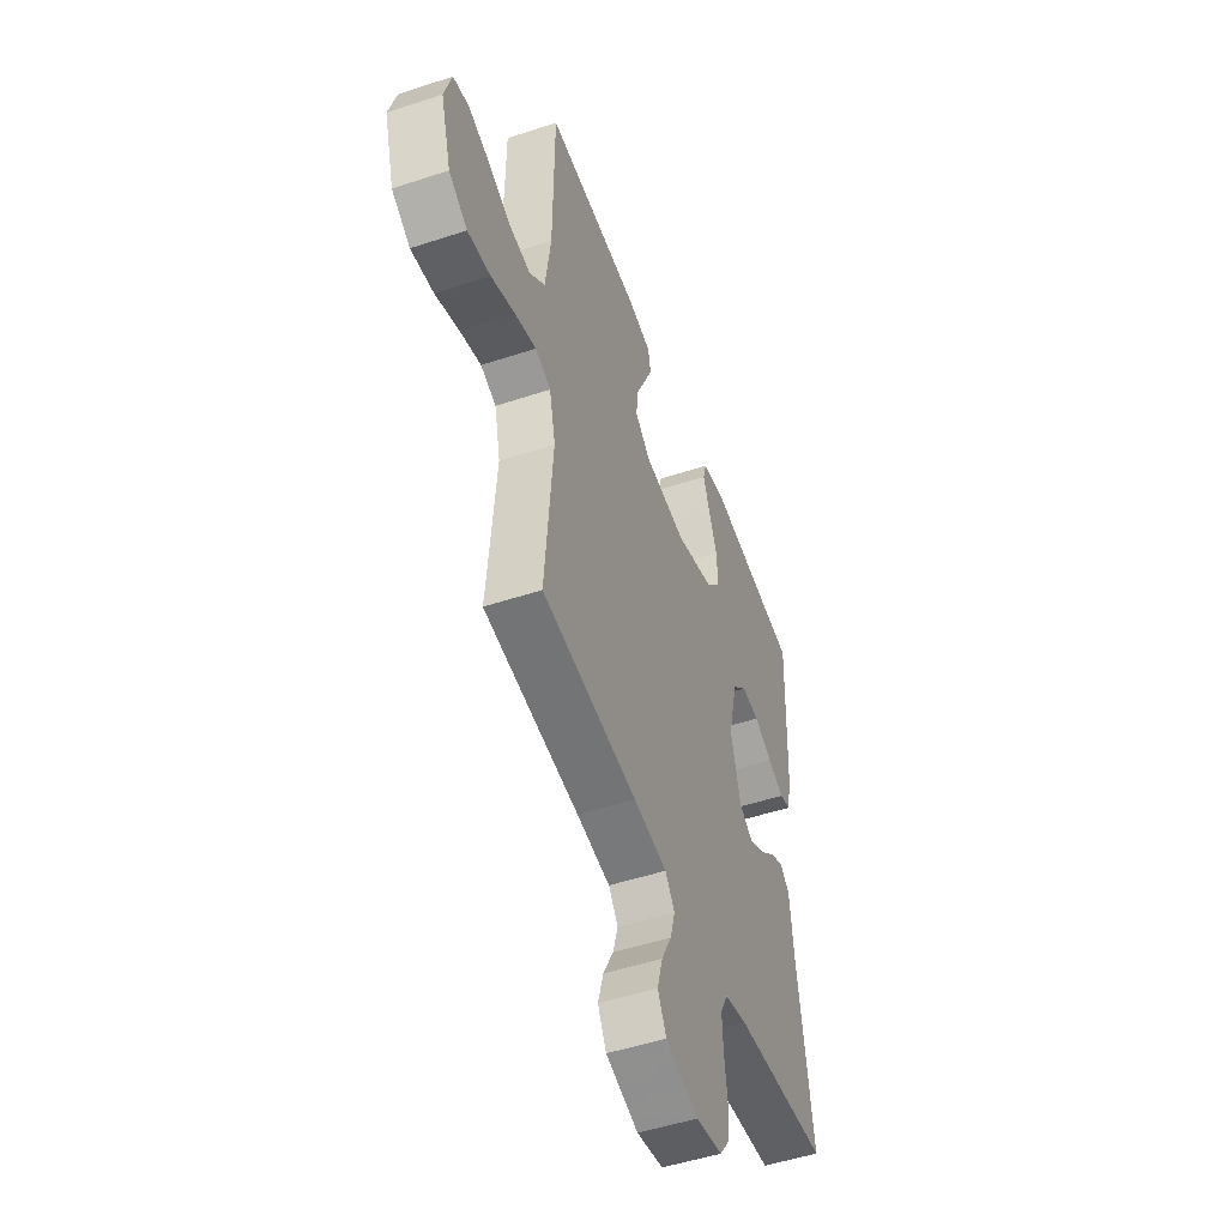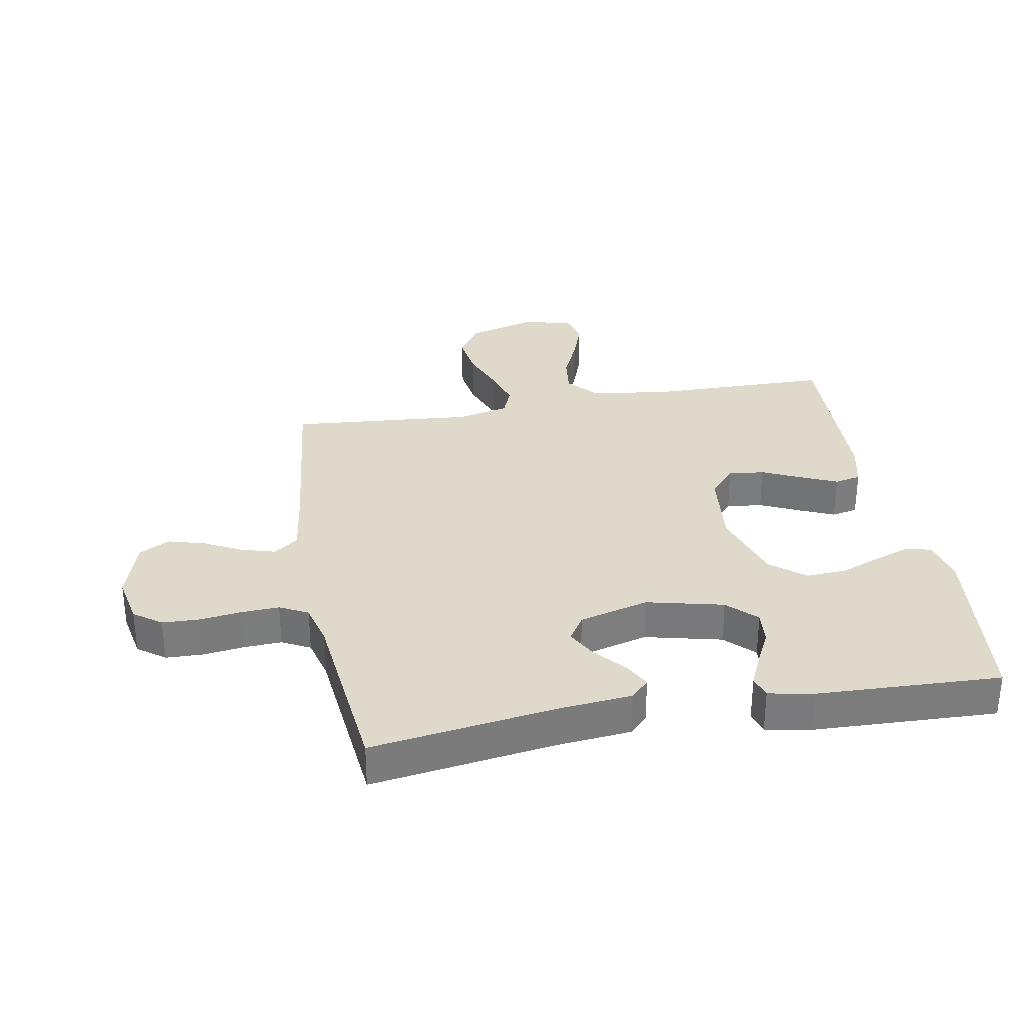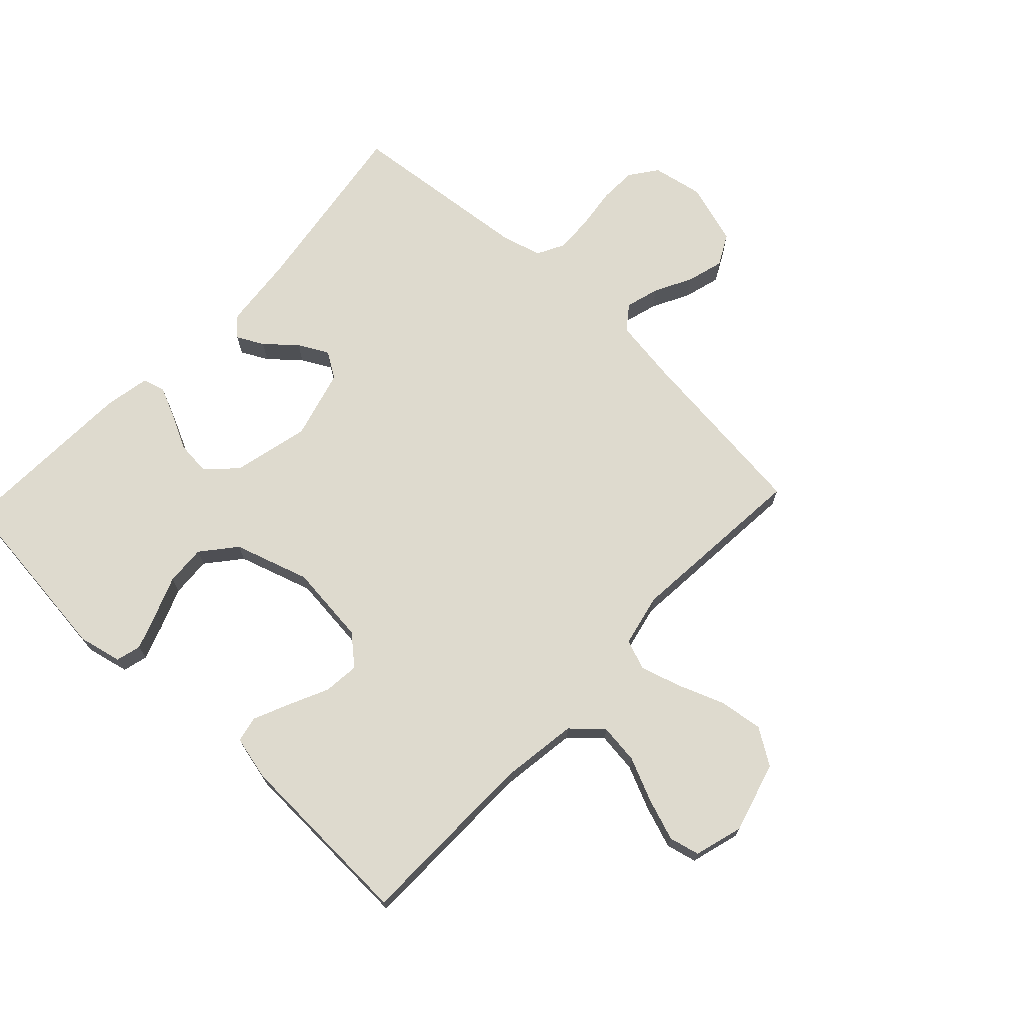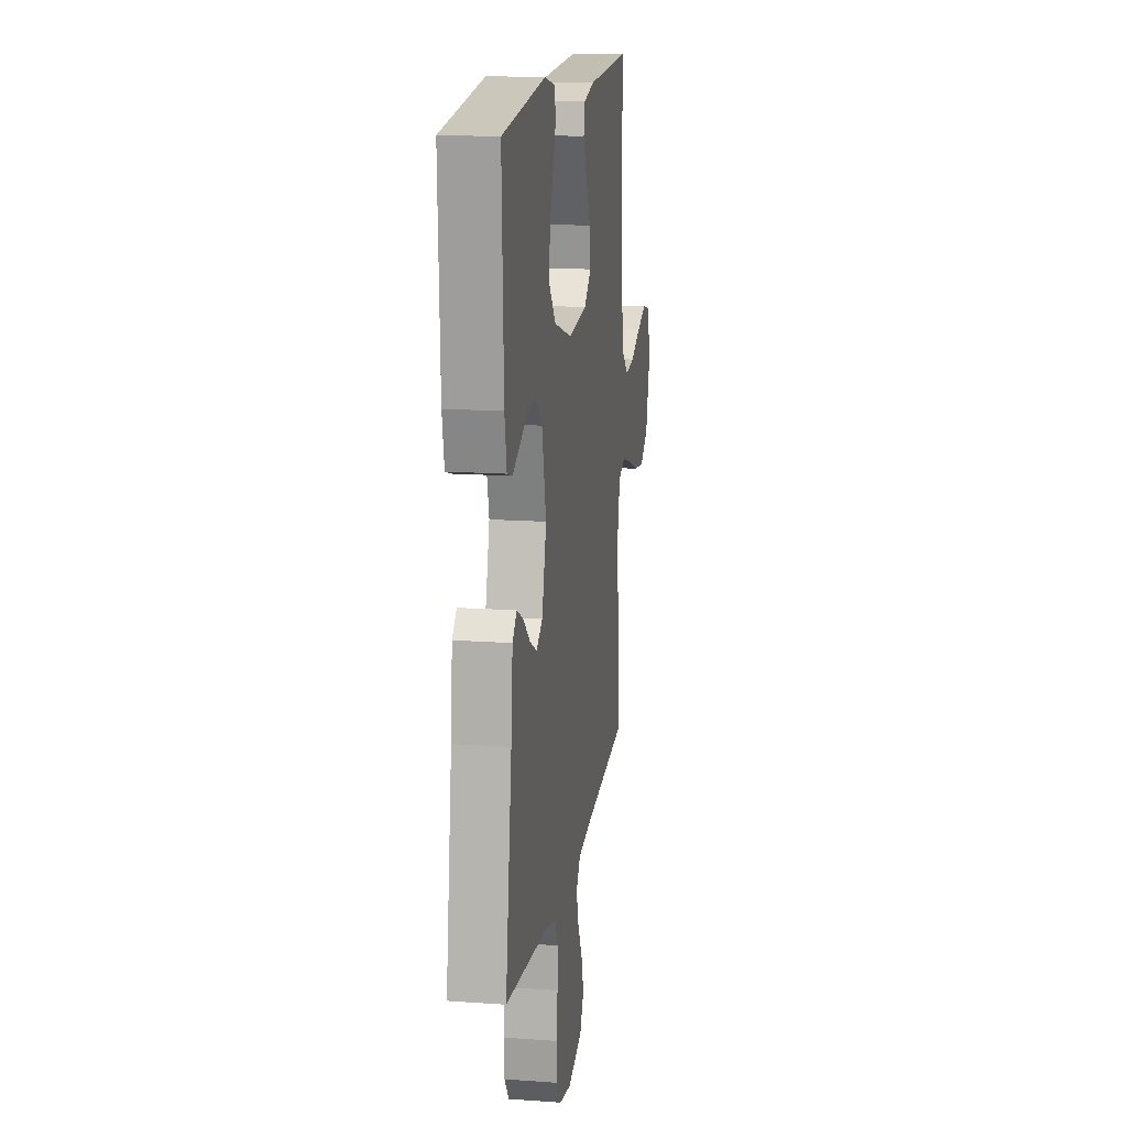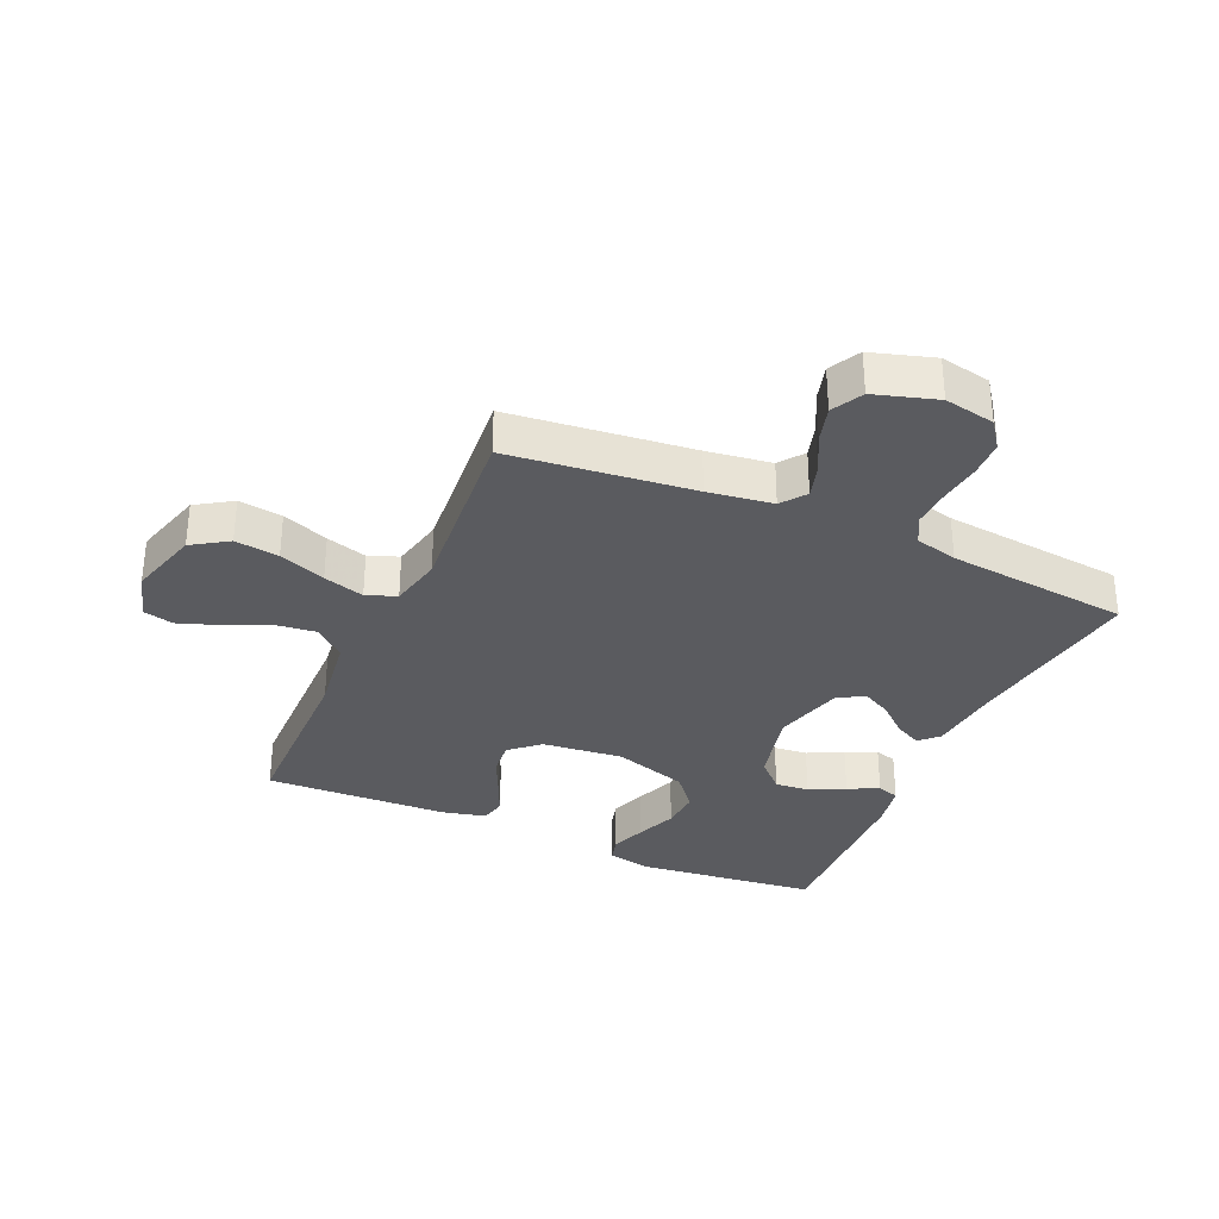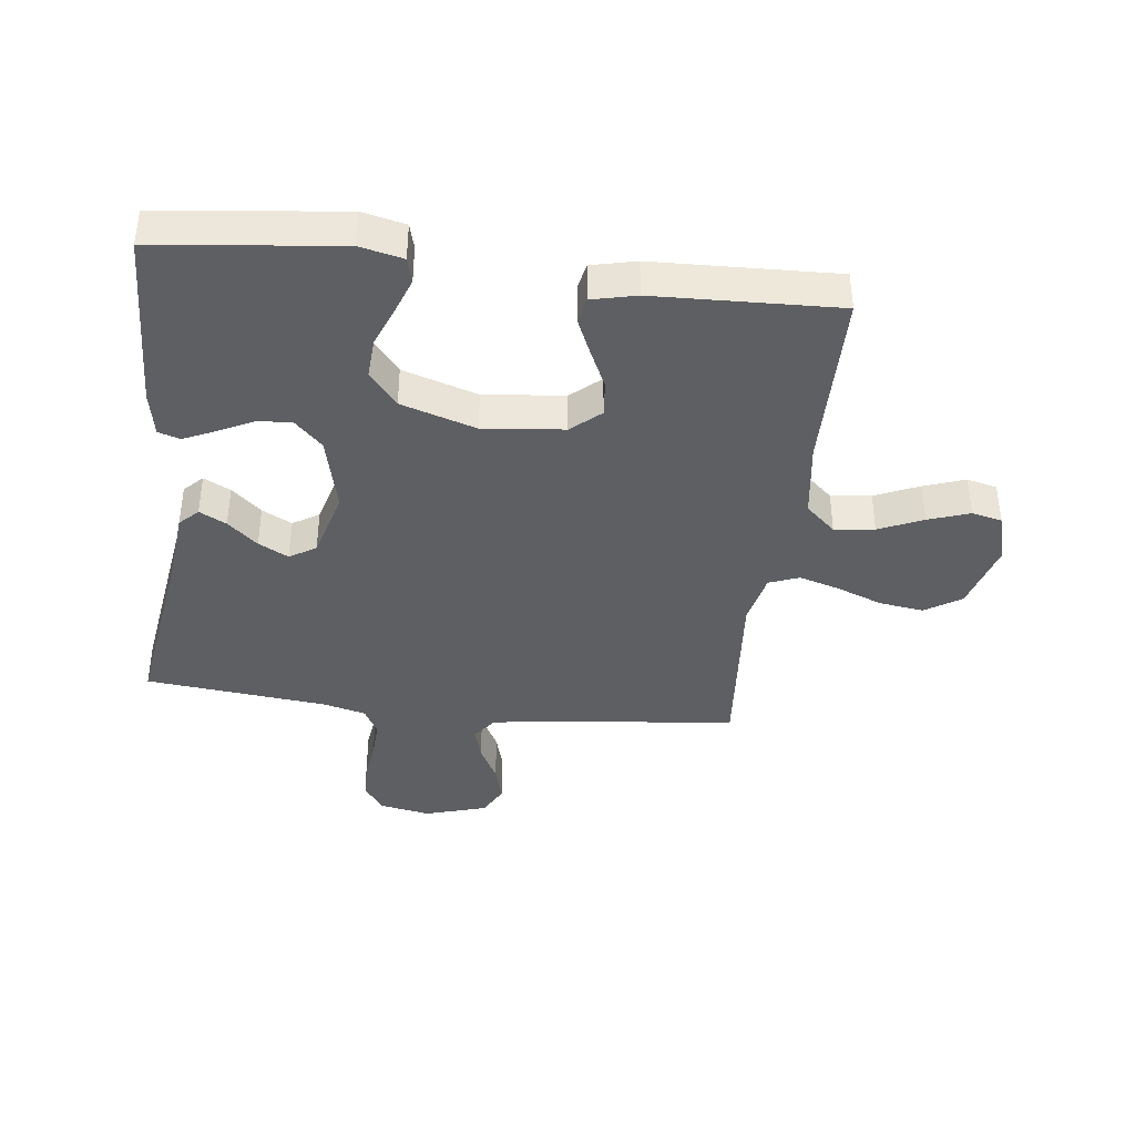
<metadata>
{"format":"obj","ext":"obj","renderer":"f3d","projection":"perspective","resolution":1024,"background":"white","views":[{"elev":-50.4,"azim":109.9,"up":"+Z"},{"elev":31.7,"azim":-100.2,"up":"+Y"},{"elev":71.1,"azim":43.3,"up":"+Y"},{"elev":15.5,"azim":-81.4,"up":"+Z"},{"elev":-32.8,"azim":156.1,"up":"+Y"},{"elev":-39.6,"azim":-6.9,"up":"+Y"}]}
</metadata>
<code>
v -0.5 0.07 -0.5
v -0.456 0.07 -0.2
v -0.444 0.07 -0.079
v -0.414 0.07 -0.049
v -0.37 0.07 -0.072
v -0.321 0.07 -0.115
v -0.272 0.07 -0.141
v -0.229 0.07 -0.114
v -0.198 0.07 0
v -0.228 0.07 0.126
v -0.274 0.07 0.172
v -0.33 0.07 0.167
v -0.388 0.07 0.138
v -0.439 0.07 0.115
v -0.475 0.07 0.126
v -0.489 0.07 0.2
v -0.5 0.07 0.5
v -0.2 0.07 0.534
v -0.129 0.07 0.518
v -0.118 0.07 0.477
v -0.139 0.07 0.419
v -0.165 0.07 0.352
v -0.169 0.07 0.286
v -0.123 0.07 0.23
v 0 0.07 0.191
v 0.132 0.07 0.205
v 0.18 0.07 0.247
v 0.174 0.07 0.306
v 0.144 0.07 0.37
v 0.118 0.07 0.429
v 0.127 0.07 0.472
v 0.2 0.07 0.489
v 0.5 0.07 0.5
v 0.504 0.07 0.2
v 0.522 0.07 0.072
v 0.571 0.07 0.028
v 0.637 0.07 0.036
v 0.709 0.07 0.068
v 0.777 0.07 0.092
v 0.827 0.07 0.08
v 0.85 0.07 0
v 0.817 0.07 -0.116
v 0.758 0.07 -0.154
v 0.686 0.07 -0.144
v 0.61 0.07 -0.115
v 0.543 0.07 -0.095
v 0.494 0.07 -0.114
v 0.475 0.07 -0.2
v 0.5 0.07 -0.5
v 0.2 0.07 -0.533
v 0.094 0.07 -0.548
v 0.064 0.07 -0.588
v 0.08 0.07 -0.643
v 0.112 0.07 -0.705
v 0.129 0.07 -0.765
v 0.102 0.07 -0.816
v 0 0.07 -0.847
v -0.083 0.07 -0.831
v -0.116 0.07 -0.786
v -0.118 0.07 -0.725
v -0.109 0.07 -0.657
v -0.106 0.07 -0.595
v -0.13 0.07 -0.549
v -0.2 0.07 -0.531
v -0.5 0 -0.5
v -0.456 0 -0.2
v -0.444 0 -0.079
v -0.414 0 -0.049
v -0.37 0 -0.072
v -0.321 0 -0.115
v -0.272 0 -0.141
v -0.229 0 -0.114
v -0.198 0 0
v -0.228 0 0.126
v -0.274 0 0.172
v -0.33 0 0.167
v -0.388 0 0.138
v -0.439 0 0.115
v -0.475 0 0.126
v -0.489 0 0.2
v -0.5 0 0.5
v -0.2 0 0.534
v -0.129 0 0.518
v -0.118 0 0.477
v -0.139 0 0.419
v -0.165 0 0.352
v -0.169 0 0.286
v -0.123 0 0.23
v 0 0 0.191
v 0.132 0 0.205
v 0.18 0 0.247
v 0.174 0 0.306
v 0.144 0 0.37
v 0.118 0 0.429
v 0.127 0 0.472
v 0.2 0 0.489
v 0.5 0 0.5
v 0.504 0 0.2
v 0.522 0 0.072
v 0.571 0 0.028
v 0.637 0 0.036
v 0.709 0 0.068
v 0.777 0 0.092
v 0.827 0 0.08
v 0.85 0 0
v 0.817 0 -0.116
v 0.758 0 -0.154
v 0.686 0 -0.144
v 0.61 0 -0.115
v 0.543 0 -0.095
v 0.494 0 -0.114
v 0.475 0 -0.2
v 0.5 0 -0.5
v 0.2 0 -0.533
v 0.094 0 -0.548
v 0.064 0 -0.588
v 0.08 0 -0.643
v 0.112 0 -0.705
v 0.129 0 -0.765
v 0.102 0 -0.816
v 0 0 -0.847
v -0.083 0 -0.831
v -0.116 0 -0.786
v -0.118 0 -0.725
v -0.109 0 -0.657
v -0.106 0 -0.595
v -0.13 0 -0.549
v -0.2 0 -0.531
f 58 59 60 61
f 58 61 62
f 57 58 62
f 56 57 62
f 53 54 55 56
f 52 53 56 62
f 51 52 62 63
f 48 49 50
f 47 48 50 51
f 42 43 44 45
f 42 45 46
f 41 42 46
f 40 41 46
f 37 38 39 40
f 37 40 46 47
f 31 32 33 34
f 31 34 35
f 28 29 30 31
f 28 31 35
f 27 28 35 36
f 19 20 21 22
f 17 18 19 22
f 17 22 23
f 16 17 23 24
f 12 13 14 15
f 12 15 16 24
f 3 4 5 6
f 2 3 6 7
f 64 1 2 7
f 47 51 63 64
f 36 37 47 64
f 26 27 36 64
f 25 26 64
f 11 12 24
f 10 11 24 25
f 9 10 25
f 8 9 25 64
f 7 8 64
f 125 124 123 122
f 126 125 122
f 126 122 121
f 126 121 120
f 120 119 118 117
f 126 120 117 116
f 127 126 116 115
f 114 113 112
f 115 114 112 111
f 109 108 107 106
f 110 109 106
f 110 106 105
f 110 105 104
f 104 103 102 101
f 111 110 104 101
f 98 97 96 95
f 99 98 95
f 95 94 93 92
f 99 95 92
f 100 99 92 91
f 86 85 84 83
f 86 83 82 81
f 87 86 81
f 88 87 81 80
f 79 78 77 76
f 88 80 79 76
f 70 69 68 67
f 71 70 67 66
f 71 66 65 128
f 128 127 115 111
f 128 111 101 100
f 128 100 91 90
f 128 90 89
f 88 76 75
f 89 88 75 74
f 89 74 73
f 128 89 73 72
f 128 72 71
f 1 65 66 2
f 2 66 67 3
f 3 67 68 4
f 4 68 69 5
f 5 69 70 6
f 6 70 71 7
f 7 71 72 8
f 8 72 73 9
f 9 73 74 10
f 10 74 75 11
f 11 75 76 12
f 12 76 77 13
f 13 77 78 14
f 14 78 79 15
f 15 79 80 16
f 16 80 81 17
f 17 81 82 18
f 18 82 83 19
f 19 83 84 20
f 20 84 85 21
f 21 85 86 22
f 22 86 87 23
f 23 87 88 24
f 24 88 89 25
f 25 89 90 26
f 26 90 91 27
f 27 91 92 28
f 28 92 93 29
f 29 93 94 30
f 30 94 95 31
f 31 95 96 32
f 32 96 97 33
f 33 97 98 34
f 34 98 99 35
f 35 99 100 36
f 36 100 101 37
f 37 101 102 38
f 38 102 103 39
f 39 103 104 40
f 40 104 105 41
f 41 105 106 42
f 42 106 107 43
f 43 107 108 44
f 44 108 109 45
f 45 109 110 46
f 46 110 111 47
f 47 111 112 48
f 48 112 113 49
f 49 113 114 50
f 50 114 115 51
f 51 115 116 52
f 52 116 117 53
f 53 117 118 54
f 54 118 119 55
f 55 119 120 56
f 56 120 121 57
f 57 121 122 58
f 58 122 123 59
f 59 123 124 60
f 60 124 125 61
f 61 125 126 62
f 62 126 127 63
f 63 127 128 64
f 64 128 65 1

</code>
